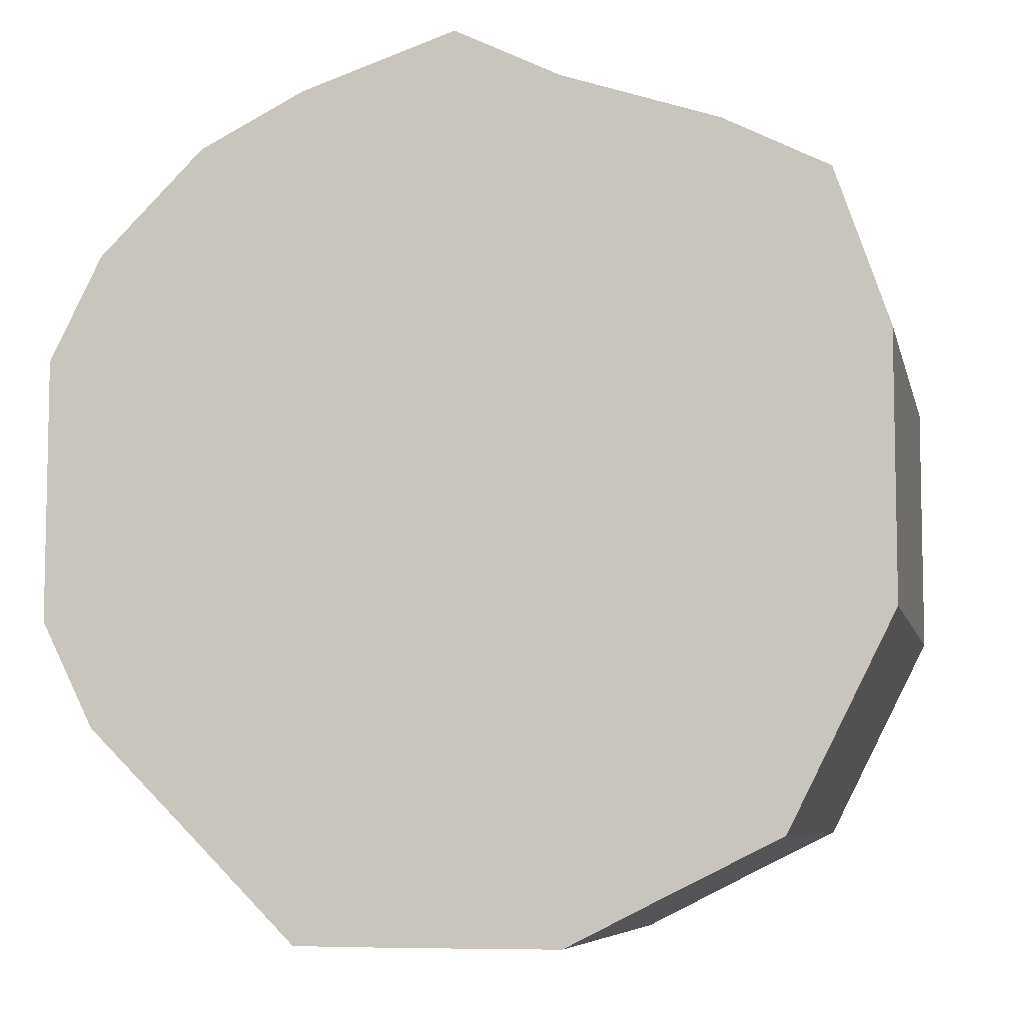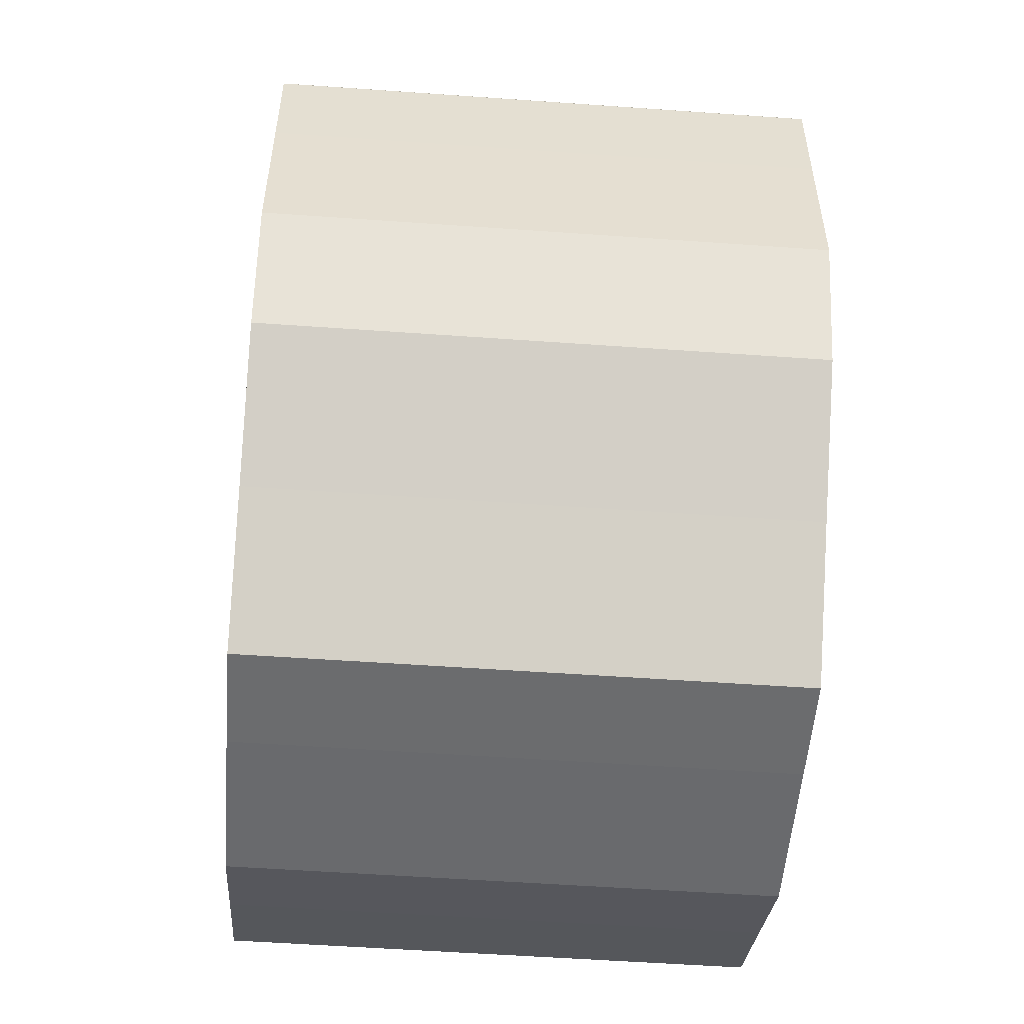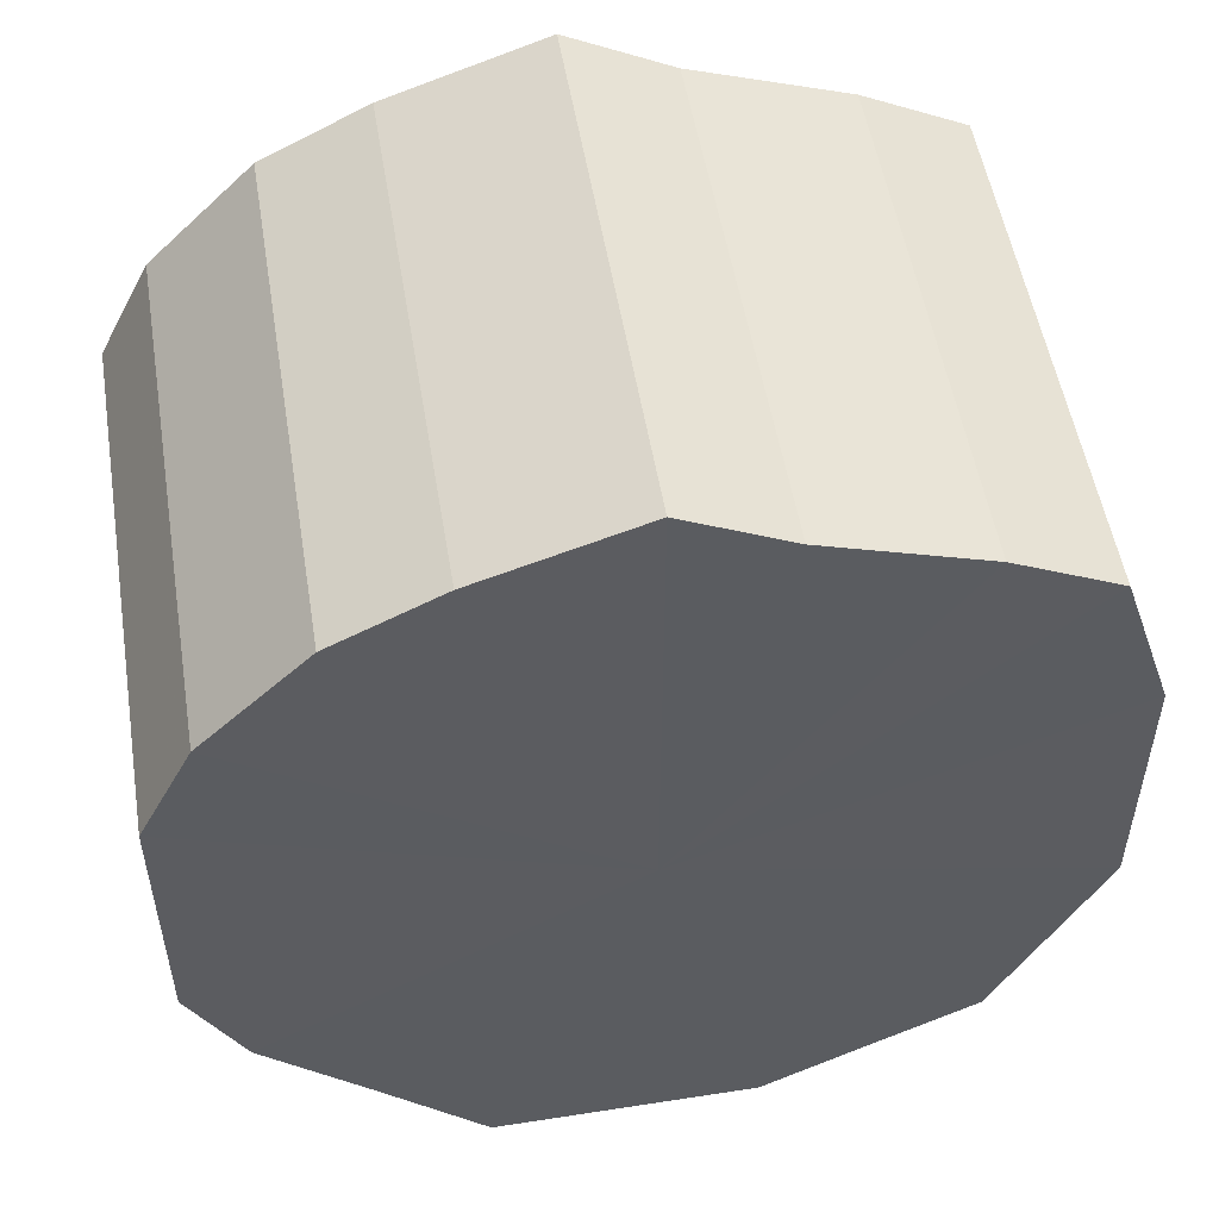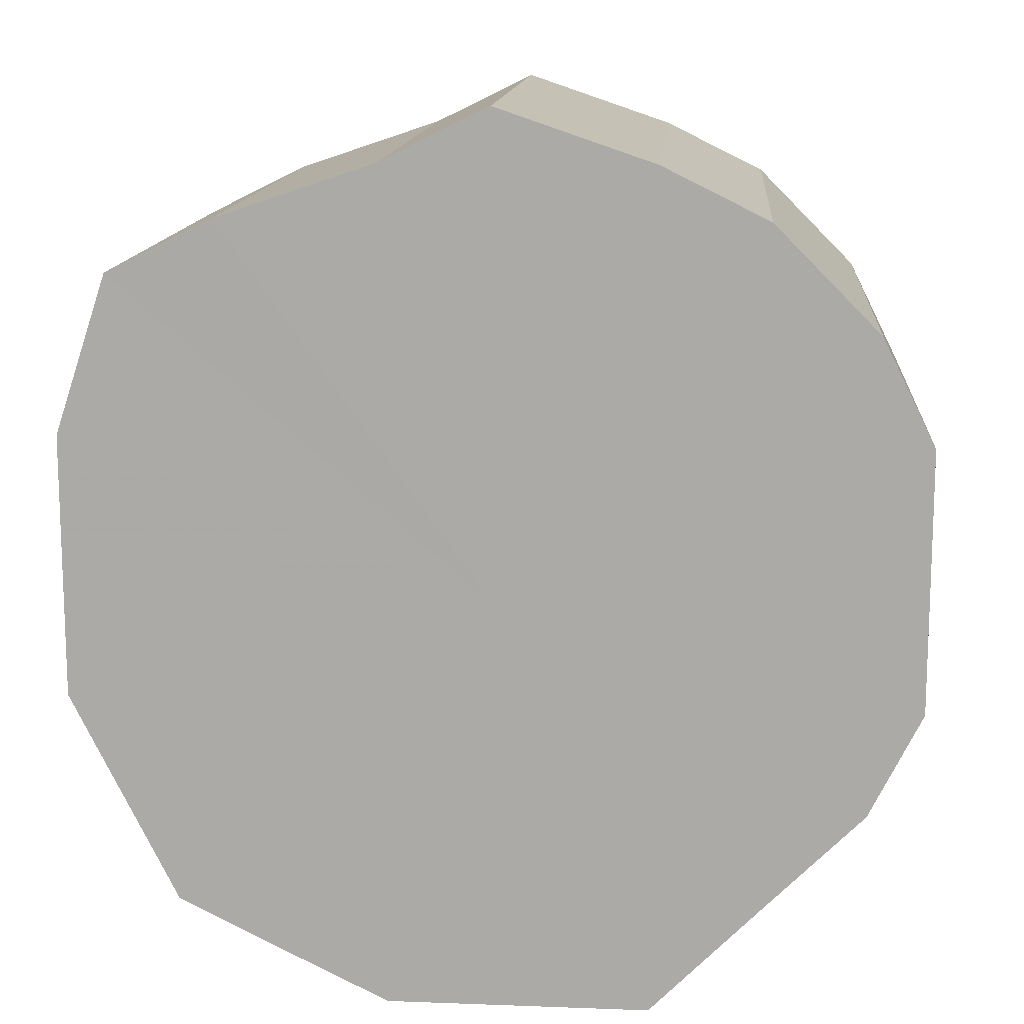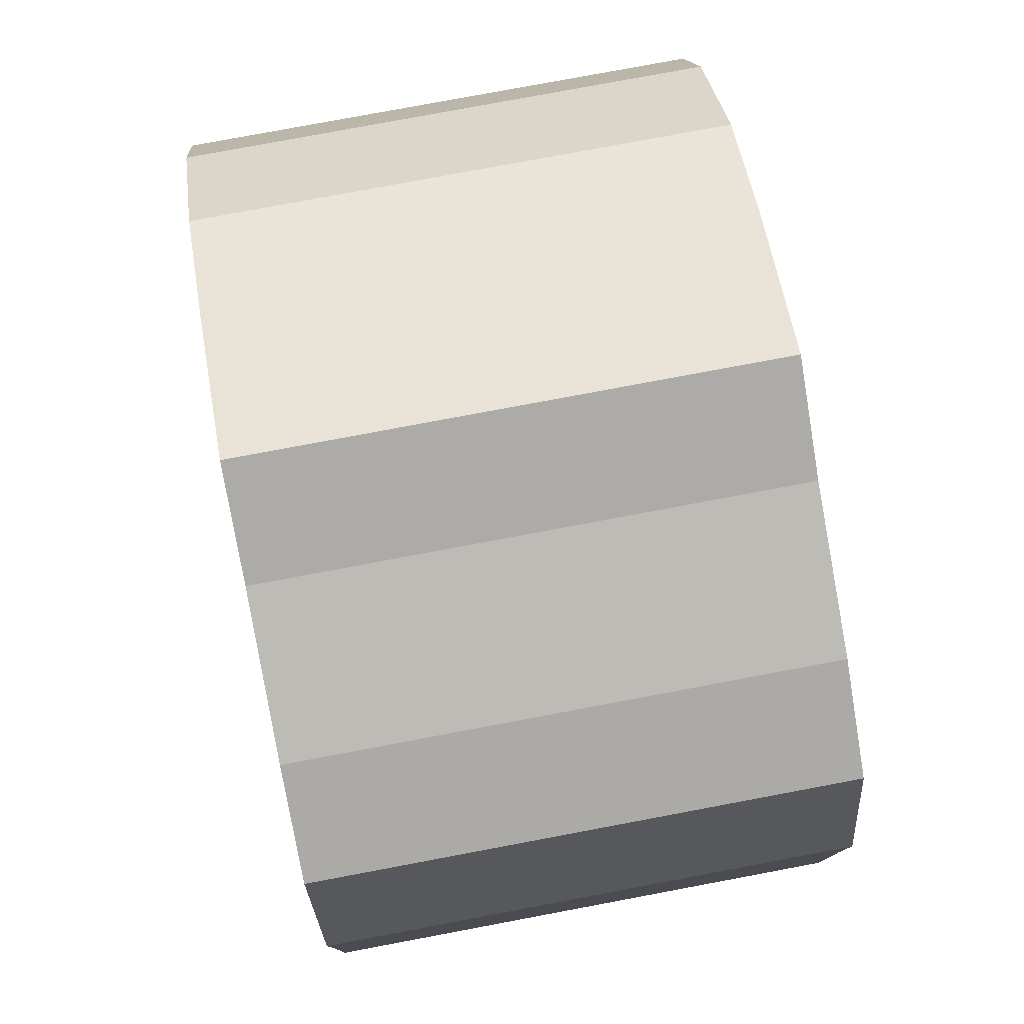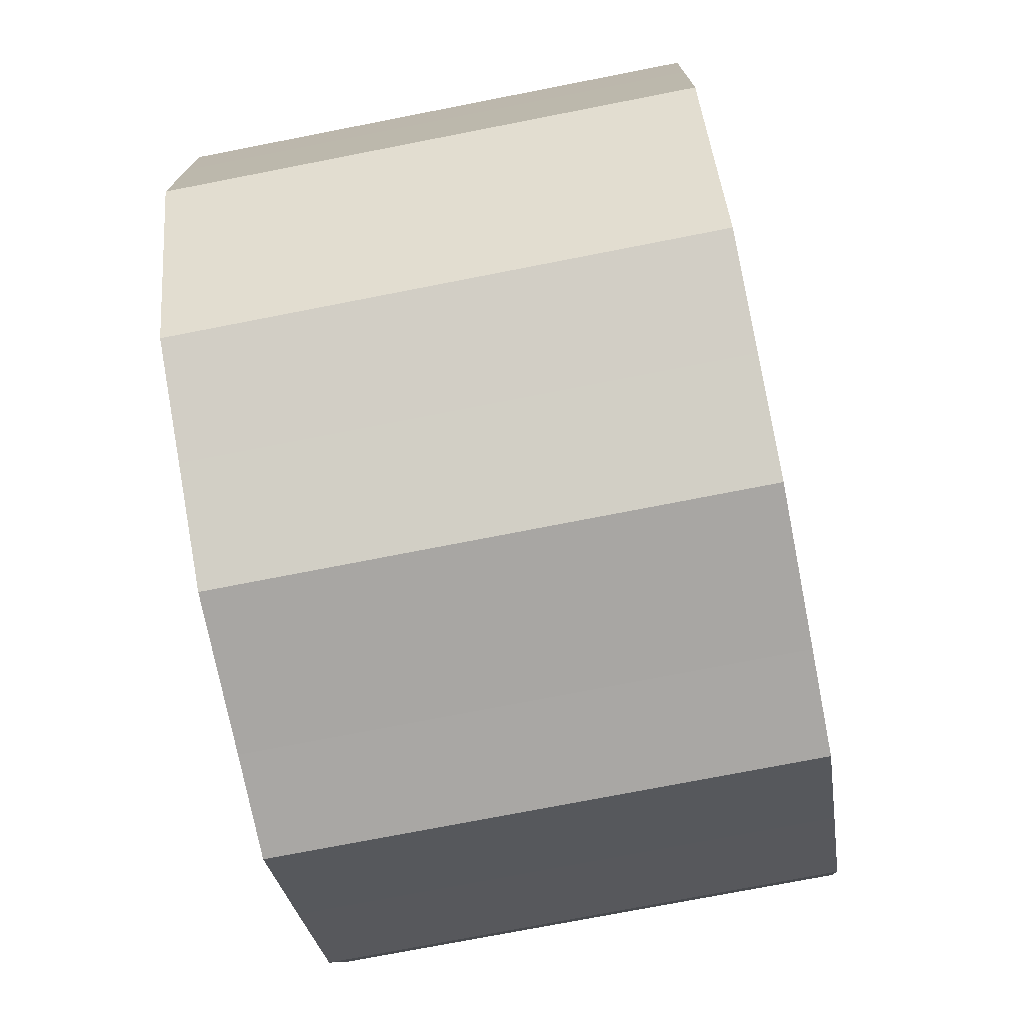
<metadata>
{"format":"obj","ext":"obj","renderer":"f3d","projection":"perspective","resolution":1024,"background":"white","views":[{"elev":-7.2,"azim":12.3,"up":"+Y"},{"elev":-53.5,"azim":-94.4,"up":"+Y"},{"elev":52.5,"azim":-9.4,"up":"+Y"},{"elev":13.4,"azim":-175.5,"up":"+Y"},{"elev":78.1,"azim":79.4,"up":"+Y"},{"elev":-74.4,"azim":101.1,"up":"+Y"}]}
</metadata>
<code>
o 27261
v 2224 1881 22.41
v 2224 1881 22.41
v 2224 1881 22.31
v 2224 1881 22.41
v 2224 1881 22.31
v 2224 1881 22.41
v 2224 1881 22.31
v 2224 1880 22.41
v 2224 1881 22.31
v 2224 1881 22.41
v 2224 1881 22.31
v 2224 1880 22.41
v 2224 1880 22.31
v 2224 1881 22.41
v 2224 1881 22.31
v 2224 1880 22.41
v 2224 1880 22.31
v 2224 1880 22.41
v 2224 1880 22.31
v 2224 1880 22.41
v 2224 1880 22.31
v 2224 1880 22.41
v 2224 1880 22.31
v 2224 1880 22.41
v 2224 1880 22.31
v 2224 1880 22.41
v 2224 1880 22.31
v 2224 1880 22.41
v 2224 1880 22.31
v 2224 1880 22.41
v 2224 1880 22.31
v 2224 1880 22.41
v 2224 1880 22.31
v 2224 1880 22.41
v 2224 1880 22.31
v 2224 1880 22.41
v 2224 1880 22.31
v 2224 1880 22.41
v 2224 1880 22.31
v 2224 1880 22.41
v 2224 1880 22.31
v 2224 1880 22.31
v 2224 1881 22.31
v 2224 1881 22.41
v 2224 1881 22.31
v 2224 1881 22.41
v 2224 1881 22.31
v 2224 1881 22.31
v 2224 1881 22.41
v 2224 1881 22.31
v 2224 1881 22.41
v 2224 1880 22.41
v 2224 1880 22.31
v 2224 1881 22.31
v 2224 1881 22.41
v 2224 1880 22.31
v 2224 1881 22.41
v 2224 1880 22.41
v 2224 1880 22.31
v 2224 1880 22.31
v 2224 1880 22.41
v 2224 1880 22.31
v 2224 1880 22.41
v 2224 1880 22.41
v 2224 1880 22.31
v 2224 1880 22.31
v 2224 1880 22.41
v 2224 1880 22.31
v 2224 1880 22.41
v 2224 1880 22.41
v 2224 1880 22.31
v 2224 1880 22.31
v 2224 1880 22.41
v 2224 1880 22.31
v 2224 1880 22.41
v 2224 1880 22.41
v 2224 1880 22.31
v 2224 1880 22.31
v 2224 1880 22.41
v 2224 1880 22.31
v 2224 1880 22.41
v 2224 1880 22.41
v 2224 1880 22.31
v 2224 1880 22.41
v 2224 1880 22.41
v 2224 1881 22.41
v 2224 1881 22.41
v 2224 1881 22.41
v 2224 1881 22.41
v 2224 1880 22.41
v 2224 1881 22.41
v 2224 1880 22.41
v 2224 1881 22.41
v 2224 1880 22.41
v 2224 1880 22.41
v 2224 1880 22.41
v 2224 1880 22.41
v 2224 1880 22.41
v 2224 1880 22.41
v 2224 1880 22.41
v 2224 1880 22.41
v 2224 1880 22.41
v 2224 1880 22.41
v 2224 1880 22.41
v 2224 1880 22.41
v 2224 1880 22.41
v 2224 1880 22.31
v 2224 1881 22.31
v 2224 1881 22.31
v 2224 1881 22.31
v 2224 1881 22.31
v 2224 1881 22.31
v 2224 1880 22.31
v 2224 1881 22.31
v 2224 1880 22.31
v 2224 1880 22.31
v 2224 1880 22.31
v 2224 1880 22.31
v 2224 1880 22.31
v 2224 1880 22.31
v 2224 1880 22.31
v 2224 1880 22.31
v 2224 1880 22.31
v 2224 1880 22.31
v 2224 1880 22.31
v 2224 1880 22.31
v 2224 1880 22.31
v 2224 1880 22.31
f 1 2 3
f 2 4 5
f 6 1 7
f 4 8 9
f 10 6 11
f 8 12 13
f 14 10 15
f 12 16 17
f 18 14 19
f 16 20 21
f 22 18 23
f 20 24 25
f 26 22 27
f 24 28 29
f 30 26 31
f 28 32 33
f 34 30 35
f 32 36 37
f 38 34 39
f 36 40 41
f 40 38 42
f 43 44 45
f 45 46 47
f 48 49 43
f 50 51 48
f 47 52 53
f 54 55 50
f 56 57 54
f 53 58 59
f 60 61 56
f 62 63 60
f 59 64 65
f 66 67 62
f 68 69 66
f 65 70 71
f 72 73 68
f 74 75 72
f 71 76 77
f 78 79 74
f 80 81 78
f 77 82 83
f 83 84 80
f 85 86 87
f 85 88 86
f 85 87 89
f 85 90 88
f 85 89 91
f 85 92 90
f 85 91 93
f 85 94 92
f 85 93 95
f 85 96 94
f 85 95 97
f 85 98 96
f 85 97 99
f 85 100 98
f 85 99 101
f 85 102 100
f 85 101 103
f 85 104 102
f 85 103 105
f 85 106 104
f 85 105 106
f 107 108 109
f 107 110 108
f 107 109 111
f 107 112 110
f 107 111 113
f 107 114 112
f 107 113 115
f 107 116 114
f 107 115 117
f 107 118 116
f 107 117 119
f 107 120 118
f 107 119 121
f 107 122 120
f 107 121 123
f 107 124 122
f 107 123 125
f 107 126 124
f 107 125 127
f 107 128 126
f 107 127 128

</code>
